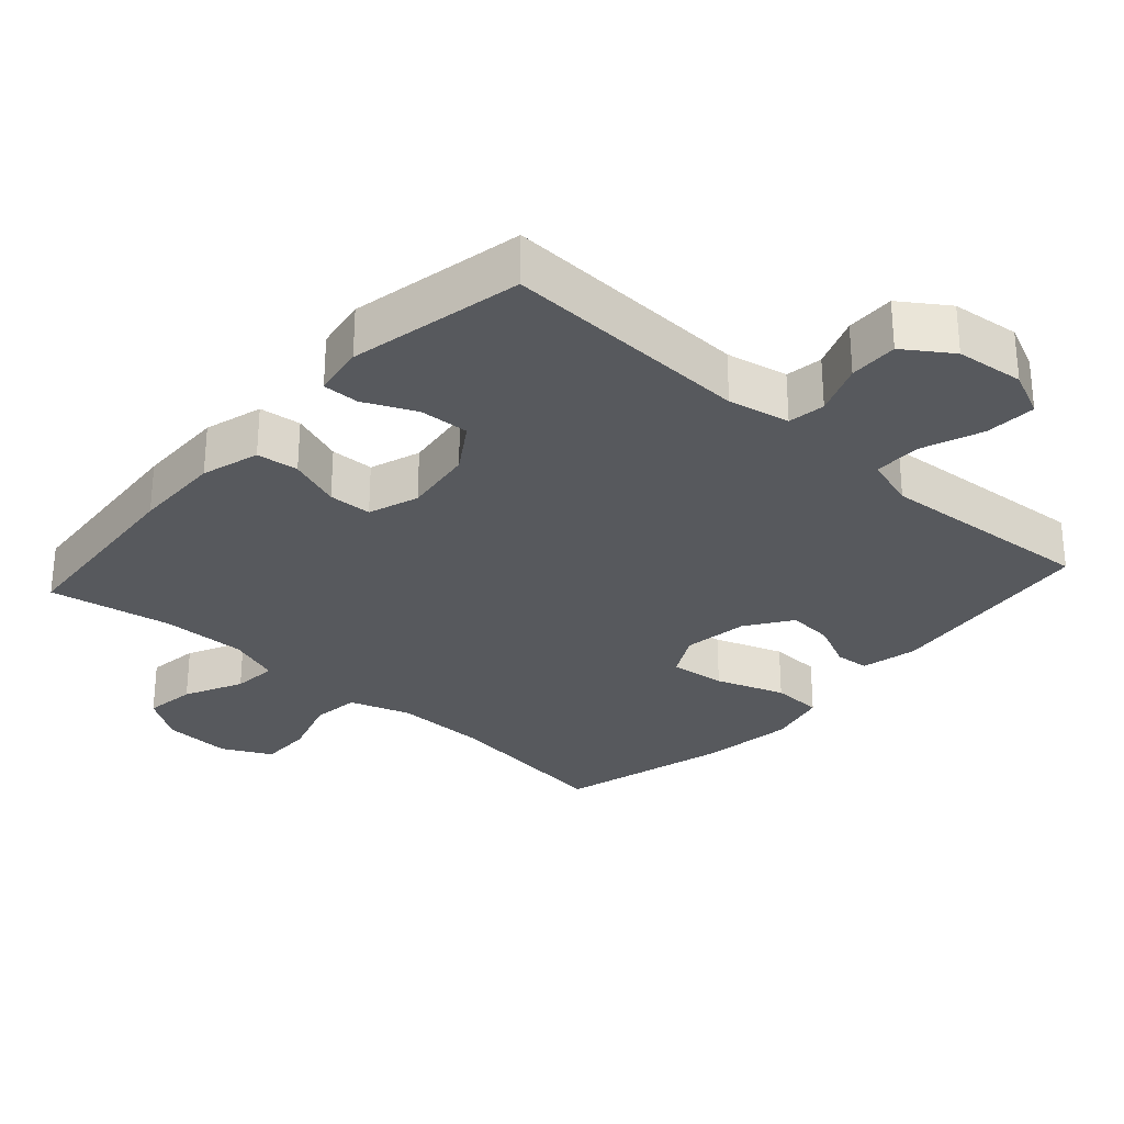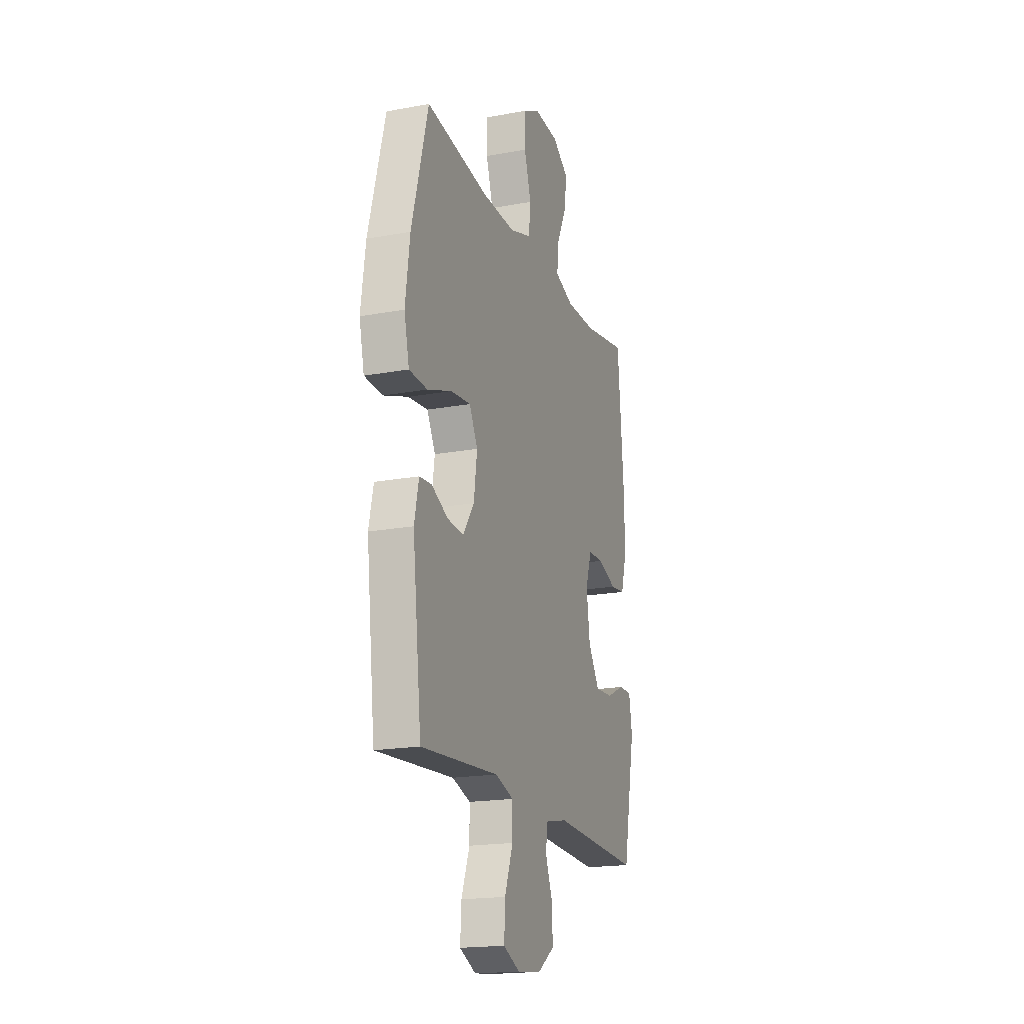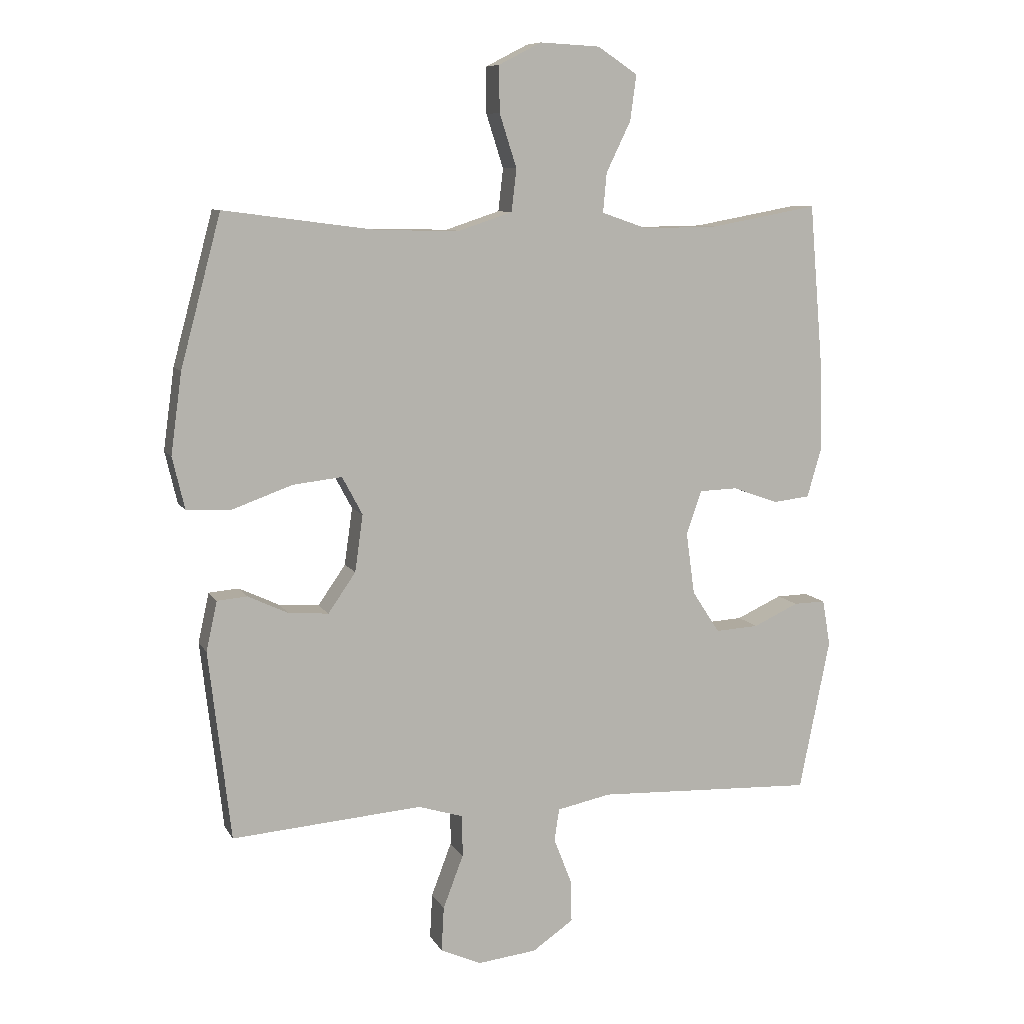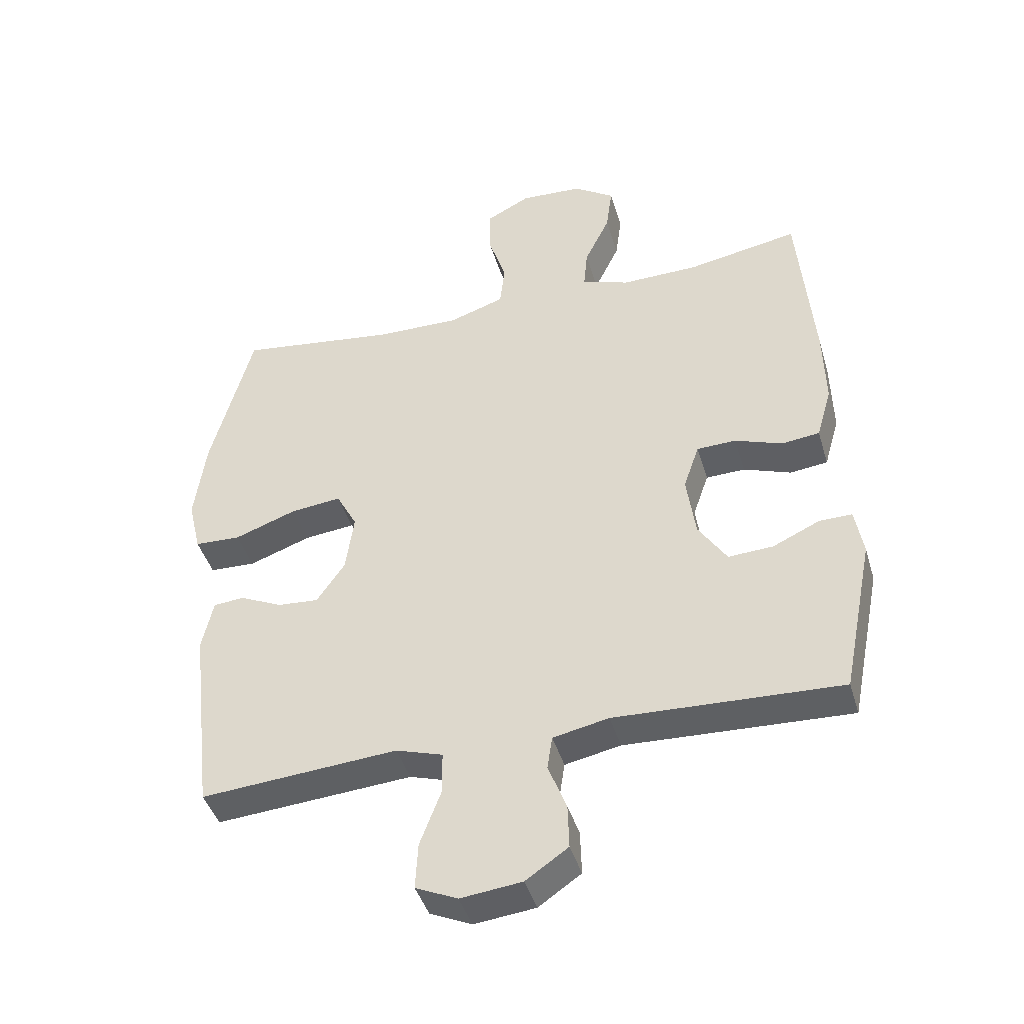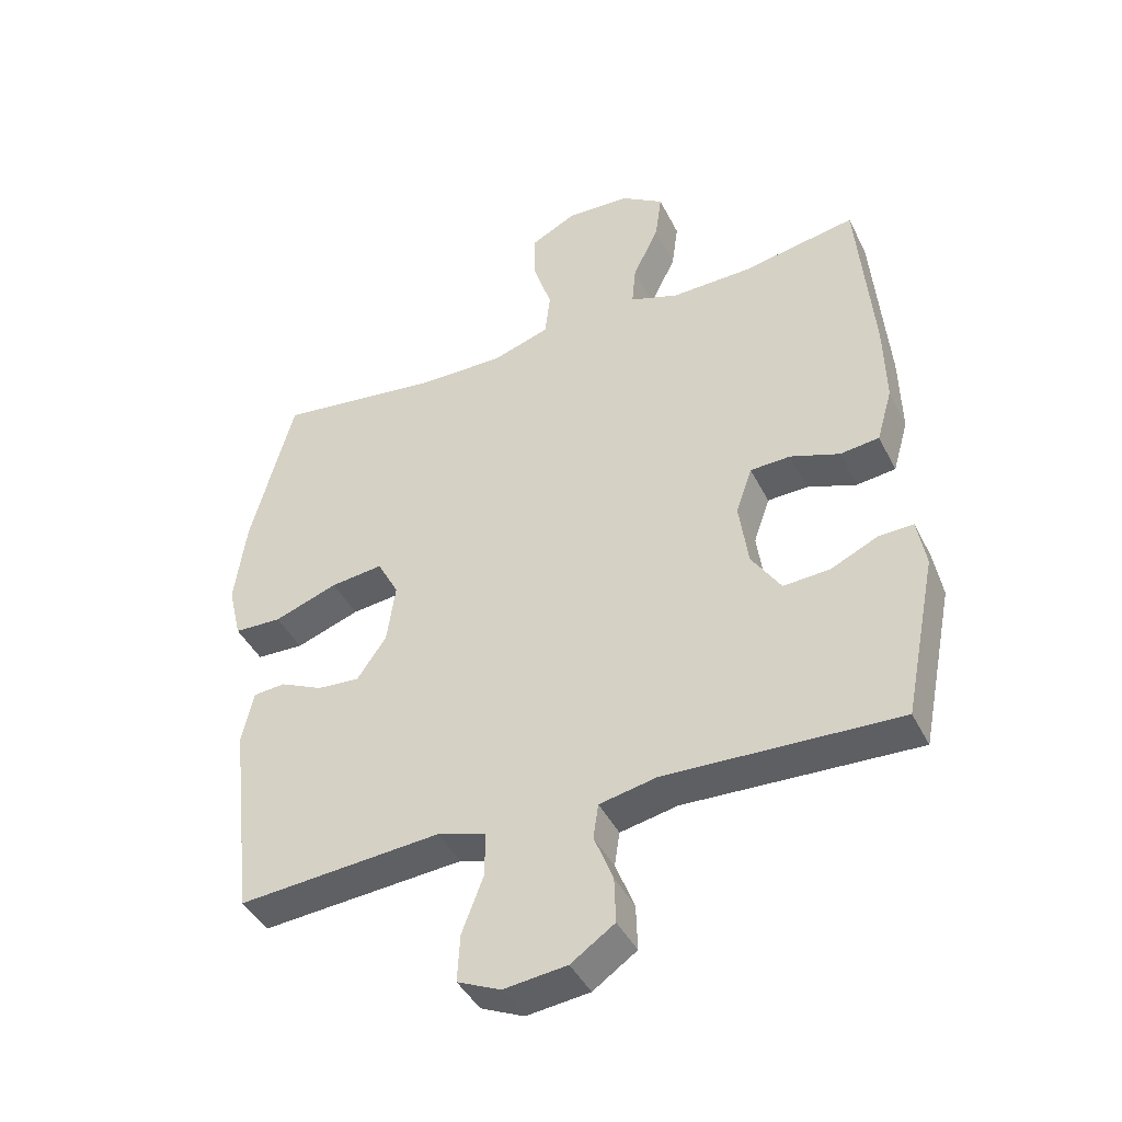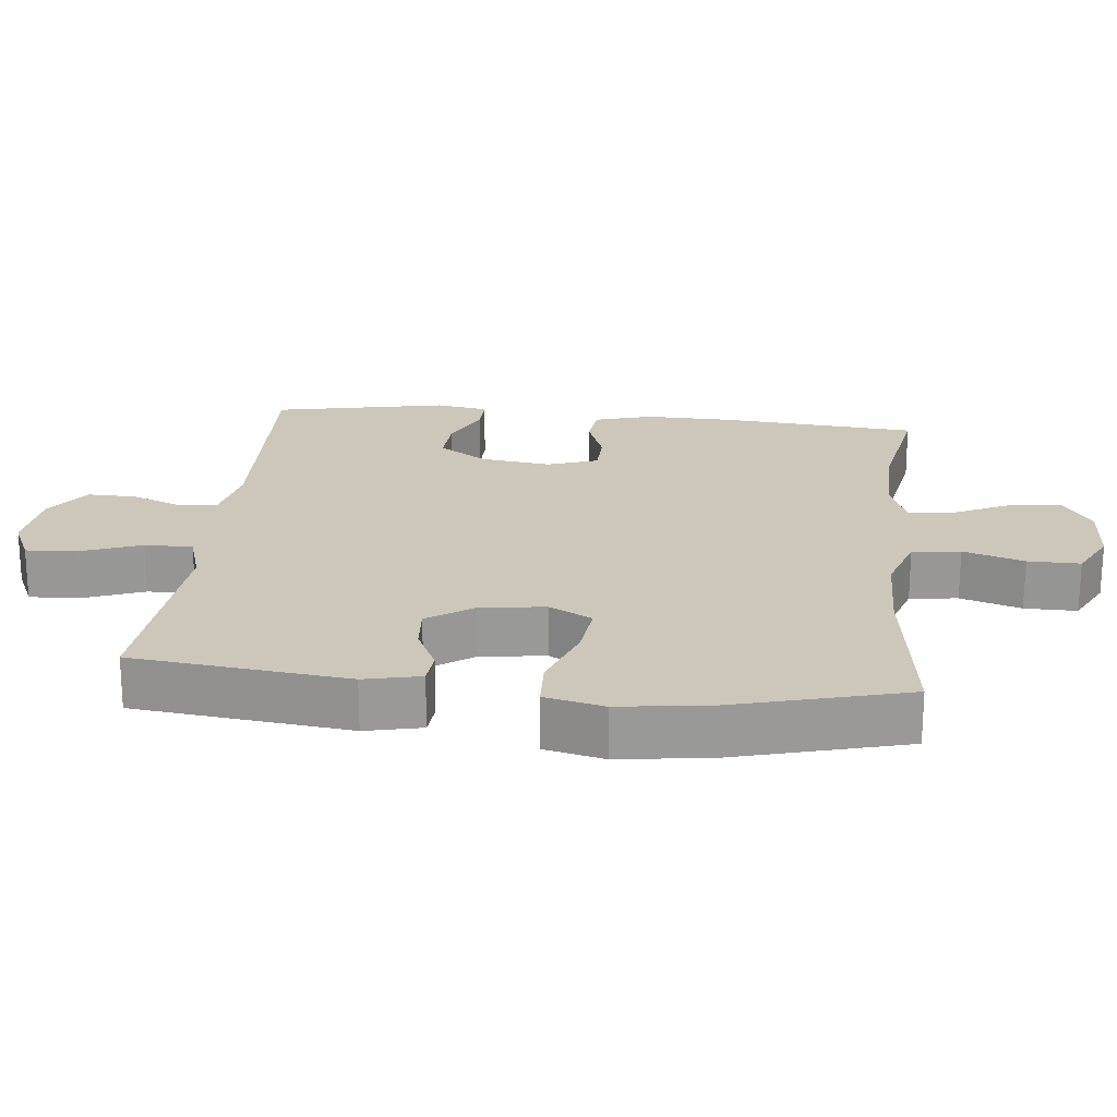
<metadata>
{"format":"obj","ext":"obj","renderer":"f3d","projection":"perspective","resolution":1024,"background":"white","views":[{"elev":-29.3,"azim":138.0,"up":"+Y"},{"elev":-18.9,"azim":-70.7,"up":"+Z"},{"elev":8.9,"azim":-18.1,"up":"+Z"},{"elev":-42.8,"azim":16.1,"up":"+Z"},{"elev":-42.8,"azim":25.1,"up":"+Z"},{"elev":21.4,"azim":-84.0,"up":"+Y"}]}
</metadata>
<code>
v -0.5 0.07 -0.5
v -0.536 0.07 -0.191
v -0.518 0.07 -0.11
v -0.469 0.07 -0.106
v -0.403 0.07 -0.137
v -0.338 0.07 -0.142
v -0.293 0.07 -0.077
v -0.28 0.07 0.016
v -0.313 0.07 0.078
v -0.393 0.07 0.069
v -0.491 0.07 0.034
v -0.564 0.07 0.037
v -0.584 0.07 0.122
v -0.566 0.07 0.254
v -0.5 0.07 0.5
v -0.249 0.07 0.467
v -0.117 0.07 0.465
v -0.029 0.07 0.494
v -0.021 0.07 0.563
v -0.049 0.07 0.65
v -0.05 0.07 0.725
v 0.02 0.07 0.761
v 0.118 0.07 0.756
v 0.183 0.07 0.713
v 0.173 0.07 0.639
v 0.133 0.07 0.556
v 0.127 0.07 0.492
v 0.202 0.07 0.466
v 0.324 0.07 0.468
v 0.5 0.07 0.5
v 0.524 0.07 0.219
v 0.527 0.07 0.092
v 0.503 0.07 0.009
v 0.443 0.07 0.002
v 0.368 0.07 0.029
v 0.306 0.07 0.027
v 0.281 0.07 -0.045
v 0.295 0.07 -0.146
v 0.34 0.07 -0.215
v 0.411 0.07 -0.211
v 0.485 0.07 -0.177
v 0.537 0.07 -0.176
v 0.55 0.07 -0.251
v 0.5 0.07 -0.5
v 0.143 0.07 -0.485
v 0.055 0.07 -0.503
v 0.047 0.07 -0.556
v 0.076 0.07 -0.63
v 0.078 0.07 -0.7
v 0.011 0.07 -0.746
v -0.086 0.07 -0.757
v -0.152 0.07 -0.727
v -0.148 0.07 -0.654
v -0.115 0.07 -0.567
v -0.115 0.07 -0.499
v -0.189 0.07 -0.476
v -0.306 0.07 -0.485
v -0.5 0 -0.5
v -0.536 0 -0.191
v -0.518 0 -0.11
v -0.469 0 -0.106
v -0.403 0 -0.137
v -0.338 0 -0.142
v -0.293 0 -0.077
v -0.28 0 0.016
v -0.313 0 0.078
v -0.393 0 0.069
v -0.491 0 0.034
v -0.564 0 0.037
v -0.584 0 0.122
v -0.566 0 0.254
v -0.5 0 0.5
v -0.249 0 0.467
v -0.117 0 0.465
v -0.029 0 0.494
v -0.021 0 0.563
v -0.049 0 0.65
v -0.05 0 0.725
v 0.02 0 0.761
v 0.118 0 0.756
v 0.183 0 0.713
v 0.173 0 0.639
v 0.133 0 0.556
v 0.127 0 0.492
v 0.202 0 0.466
v 0.324 0 0.468
v 0.5 0 0.5
v 0.524 0 0.219
v 0.527 0 0.092
v 0.503 0 0.009
v 0.443 0 0.002
v 0.368 0 0.029
v 0.306 0 0.027
v 0.281 0 -0.045
v 0.295 0 -0.146
v 0.34 0 -0.215
v 0.411 0 -0.211
v 0.485 0 -0.177
v 0.537 0 -0.176
v 0.55 0 -0.251
v 0.5 0 -0.5
v 0.143 0 -0.485
v 0.055 0 -0.503
v 0.047 0 -0.556
v 0.076 0 -0.63
v 0.078 0 -0.7
v 0.011 0 -0.746
v -0.086 0 -0.757
v -0.152 0 -0.727
v -0.148 0 -0.654
v -0.115 0 -0.567
v -0.115 0 -0.499
v -0.189 0 -0.476
v -0.306 0 -0.485
f 52 53 54
f 51 52 54
f 50 51 54
f 49 50 54
f 48 49 54
f 47 48 54
f 46 47 54 55
f 45 46 55 56
f 43 44 45
f 42 43 45
f 41 42 45
f 40 41 45
f 39 40 45 56
f 33 34 35
f 32 33 35
f 31 32 35
f 30 31 35
f 29 30 35
f 28 29 35 36
f 27 28 36 37
f 24 25 26
f 23 24 26
f 22 23 26
f 21 22 26
f 20 21 26
f 19 20 26
f 18 19 26 27
f 27 37 38
f 18 27 38
f 17 18 38
f 14 15 16
f 13 14 16
f 12 13 16
f 11 12 16
f 10 11 16
f 9 10 16 17
f 3 4 5
f 2 3 5
f 1 2 5
f 57 1 5
f 57 5 6
f 56 57 6 7
f 39 56 7 8
f 17 38 39
f 9 17 39
f 8 9 39
f 111 110 109
f 111 109 108
f 111 108 107
f 111 107 106
f 111 106 105
f 111 105 104
f 112 111 104 103
f 113 112 103 102
f 102 101 100
f 102 100 99
f 102 99 98
f 102 98 97
f 113 102 97 96
f 92 91 90
f 92 90 89
f 92 89 88
f 92 88 87
f 92 87 86
f 93 92 86 85
f 94 93 85 84
f 83 82 81
f 83 81 80
f 83 80 79
f 83 79 78
f 83 78 77
f 83 77 76
f 84 83 76 75
f 95 94 84
f 95 84 75
f 95 75 74
f 73 72 71
f 73 71 70
f 73 70 69
f 73 69 68
f 73 68 67
f 74 73 67 66
f 62 61 60
f 62 60 59
f 62 59 58
f 62 58 114
f 63 62 114
f 64 63 114 113
f 65 64 113 96
f 96 95 74
f 96 74 66
f 96 66 65
f 1 58 59 2
f 2 59 60 3
f 3 60 61 4
f 4 61 62 5
f 5 62 63 6
f 6 63 64 7
f 7 64 65 8
f 8 65 66 9
f 9 66 67 10
f 10 67 68 11
f 11 68 69 12
f 12 69 70 13
f 13 70 71 14
f 14 71 72 15
f 15 72 73 16
f 16 73 74 17
f 17 74 75 18
f 18 75 76 19
f 19 76 77 20
f 20 77 78 21
f 21 78 79 22
f 22 79 80 23
f 23 80 81 24
f 24 81 82 25
f 25 82 83 26
f 26 83 84 27
f 27 84 85 28
f 28 85 86 29
f 29 86 87 30
f 30 87 88 31
f 31 88 89 32
f 32 89 90 33
f 33 90 91 34
f 34 91 92 35
f 35 92 93 36
f 36 93 94 37
f 37 94 95 38
f 38 95 96 39
f 39 96 97 40
f 40 97 98 41
f 41 98 99 42
f 42 99 100 43
f 43 100 101 44
f 44 101 102 45
f 45 102 103 46
f 46 103 104 47
f 47 104 105 48
f 48 105 106 49
f 49 106 107 50
f 50 107 108 51
f 51 108 109 52
f 52 109 110 53
f 53 110 111 54
f 54 111 112 55
f 55 112 113 56
f 56 113 114 57
f 57 114 58 1

</code>
